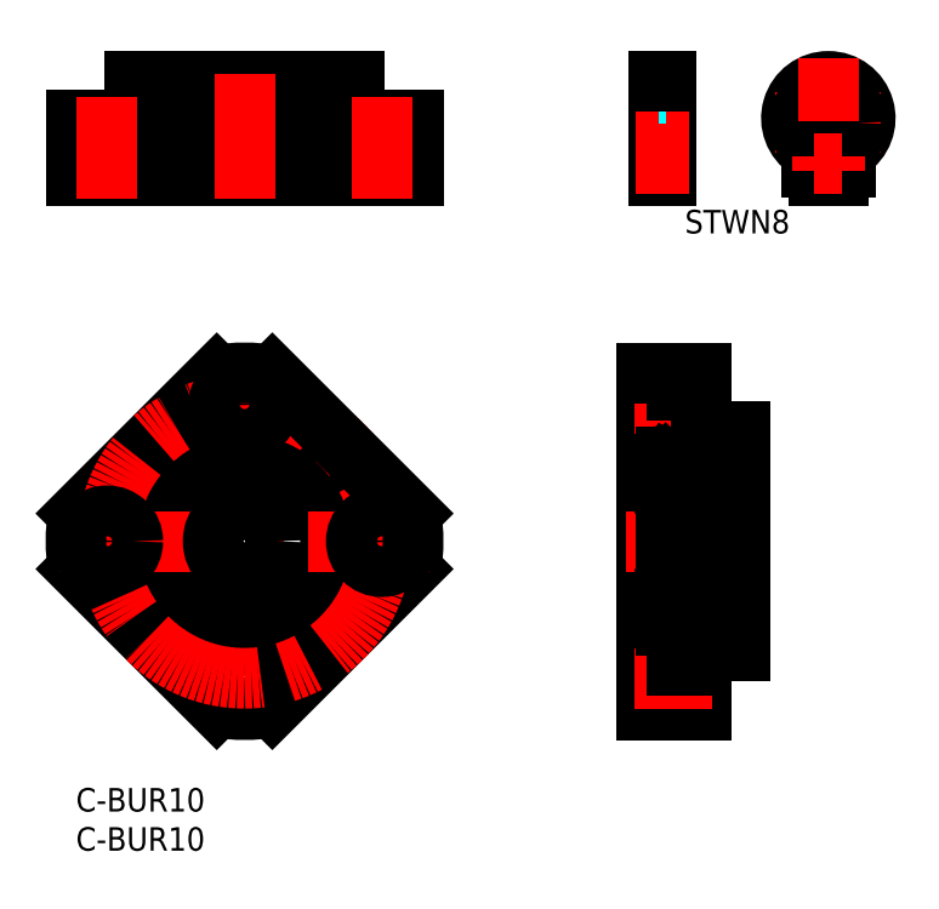
<metadata>
{"format":"dxf","ext":"dxf","renderer":"ezdxf+matplotlib","layout":"modelspace","background":"white","min_lineweight":24,"dpi":150}
</metadata>
<code>
0
SECTION
2
ENTITIES
0
INSERT
8
MSM_CONTINUOUS
2
*U2
10
0
20
0
30
0
0
INSERT
8
MSM_CONTINUOUS
2
*U3
10
0
20
0
30
0
0
LINE
8
MSM_CENTER
10
21.5
20
55.5
30
0
11
21.5
21
7.5
31
0
0
LINE
8
MSM_CONTINUOUS
10
76.7
20
17.25
30
0
11
76.7
21
10.75
31
0
0
LINE
8
MSM_CONTINUOUS
10
17.96
20
10.29
30
0
11
0.2939
21
27.96
31
0
0
LINE
8
MSM_CONTINUOUS
10
25.04
20
10.29
30
0
11
42.71
21
27.96
31
0
0
CIRCLE
8
MSM_CONTINUOUS
10
21.5
20
14
30
0
40
1.7
0
CIRCLE
8
MSM_CONTINUOUS
10
21.5
20
14
30
0
40
3.25
0
LINE
8
MSM_CONTINUOUS
10
72.7
20
10.75
30
0
11
76.7
21
10.75
31
0
0
LINE
8
MSM_CONTINUOUS
10
72.7
20
10
30
0
11
79.7
21
10
31
0
0
LINE
8
MSM_CONTINUOUS
10
76.7
20
12.3
30
0
11
79.7
21
12.3
31
0
0
ARC
8
MSM_CONTINUOUS
10
21.5
20
31.5
30
0
40
21.5
50
260.5
51
279.5
0
CIRCLE
8
MSM_CONTINUOUS
10
21.5
20
31.5
30
0
40
11
0
LINE
8
MSM_CONTINUOUS
10
0.2939
20
35.04
30
0
11
17.96
21
52.71
31
0
0
CIRCLE
8
MSM_CENTER
10
21.5
20
31.5
30
0
40
17.5
0
LINE
8
MSM_CENTER
10
45.5
20
31.5
30
0
11
-2.5
21
31.5
31
0
0
LINE
8
MSM_CONTINUOUS
10
76.7
20
45.75
30
0
11
76.7
21
52.25
31
0
0
LINE
8
MSM_CONTINUOUS
10
79.7
20
10
30
0
11
79.7
21
17.5
31
0
0
LINE
8
MSM_CONTINUOUS
10
72.7
20
10
30
0
11
72.7
21
53
31
0
0
LINE
8
MSM_CONTINUOUS
10
72.7
20
17.25
30
0
11
76.7
21
17.25
31
0
0
LINE
8
MSM_CONTINUOUS
10
72.7
20
20.5
30
0
11
84.7
21
20.5
31
0
0
LINE
8
MSM_CENTER
10
71.2
20
14
30
0
11
81.2
21
14
31
0
0
LINE
8
MSM_CONTINUOUS
10
72.7
20
45.75
30
0
11
76.7
21
45.75
31
0
0
LINE
8
MSM_CONTINUOUS
10
72.7
20
42.5
30
0
11
84.7
21
42.5
31
0
0
LINE
8
MSM_CONTINUOUS
10
84.7
20
45.5
30
0
11
84.7
21
17.5
31
0
0
LINE
8
MSM_CONTINUOUS
10
84.7
20
17.5
30
0
11
79.7
21
17.5
31
0
0
LINE
8
MSM_CONTINUOUS
10
76.7
20
15.7
30
0
11
79.7
21
15.7
31
0
0
LINE
8
MSM_CONTINUOUS
10
76.7
20
47.3
30
0
11
79.7
21
47.3
31
0
0
LINE
8
MSM_CONTINUOUS
10
84.7
20
45.5
30
0
11
79.7
21
45.5
31
0
0
ARC
8
MSM_CONTINUOUS
10
21.5
20
31.5
30
0
40
21.5
50
170.5
51
189.5
0
CIRCLE
8
MSM_CONTINUOUS
10
4
20
31.5
30
0
40
1.7
0
CIRCLE
8
MSM_CONTINUOUS
10
4
20
31.5
30
0
40
3.25
0
LINE
8
MSM_CONTINUOUS
10
72.7
20
52.25
30
0
11
76.7
21
52.25
31
0
0
LINE
8
MSM_CENTER
10
71.2
20
49
30
0
11
81.2
21
49
31
0
0
LINE
8
MSM_CONTINUOUS
10
72.7
20
53
30
0
11
79.7
21
53
31
0
0
LINE
8
MSM_CONTINUOUS
10
76.7
20
50.7
30
0
11
79.7
21
50.7
31
0
0
LINE
8
MSM_CONTINUOUS
10
42.71
20
35.04
30
0
11
25.04
21
52.71
31
0
0
CIRCLE
8
MSM_CONTINUOUS
10
21.5
20
49
30
0
40
1.7
0
CIRCLE
8
MSM_CONTINUOUS
10
21.5
20
49
30
0
40
3.25
0
ARC
8
MSM_CONTINUOUS
10
21.5
20
31.5
30
0
40
21.5
50
350.5
51
9.484
0
CIRCLE
8
MSM_CONTINUOUS
10
39
20
31.5
30
0
40
1.7
0
CIRCLE
8
MSM_CONTINUOUS
10
39
20
31.5
30
0
40
3.25
0
ARC
8
MSM_CONTINUOUS
10
21.5
20
31.5
30
0
40
21.5
50
80.52
51
99.48
0
LINE
8
MSM_CENTER
10
70.2
20
31.5
30
0
11
87.2
21
31.5
31
0
0
ARC
8
MSM_CONTINUOUS
10
95.95
20
85.5
30
0
40
4.702
50
302.6
51
237.4
0
LINE
8
MSM_CENTER
10
102.6
20
84.9
30
0
11
89.25
21
84.9
31
0
0
CIRCLE
8
MSM_CONTINUOUS
10
95.95
20
84.9
30
0
40
3.7
0
LINE
8
MSM_CENTER
10
95.95
20
93.2
30
0
11
95.95
21
75.2
31
0
0
LINE
8
MSM_CONTINUOUS
10
95.95
20
79.2
30
0
11
95.95
21
78.2
31
0
0
ARC
8
MSM_CONTINUOUS
10
94.79
20
79.19
30
0
40
0.9901
50
179.2
51
264.8
0
ARC
8
MSM_CONTINUOUS
10
97.11
20
79.19
30
0
40
0.9901
50
275.2
51
0.8103
0
LINE
8
MSM_CONTINUOUS
10
97.2
20
78.2
30
0
11
94.7
21
78.2
31
0
0
ARC
8
MSM_CONTINUOUS
10
99
20
80.8
30
0
40
0.9
50
124.9
51
180
0
LINE
8
MSM_CONTINUOUS
10
98.1
20
80.8
30
0
11
98.1
21
79.2
31
0
0
ARC
8
MSM_CONTINUOUS
10
95.2
20
79.7
30
0
40
0.5
50
90
51
270
0
LINE
8
MSM_CONTINUOUS
10
95.95
20
81.2
30
0
11
95.95
21
80.2
31
0
0
LINE
8
MSM_CONTINUOUS
10
96.7
20
80.2
30
0
11
95.2
21
80.2
31
0
0
LINE
8
MSM_CONTINUOUS
10
96.7
20
79.2
30
0
11
95.2
21
79.2
31
0
0
ARC
8
MSM_CONTINUOUS
10
96.7
20
79.7
30
0
40
0.5
50
270
51
90
0
ARC
8
MSM_CONTINUOUS
10
92.9
20
80.8
30
0
40
0.9
50
360
51
55.09
0
LINE
8
MSM_CONTINUOUS
10
93.8
20
80.8
30
0
11
93.8
21
79.2
31
0
0
LINE
8
MSM_CONTINUOUS
10
75.2
20
90.2
30
0
11
75.2
21
78.2
31
0
0
LINE
8
MSM_CONTINUOUS
10
74.4
20
90.2
30
0
11
74.4
21
78.2
31
0
0
LINE
8
MSM_DASHED
10
74.4
20
80.2
30
0
11
75.2
21
80.2
31
0
0
LINE
8
MSM_DASHED
10
74.4
20
81.2
30
0
11
75.2
21
81.2
31
0
0
LINE
8
MSM_CENTER
10
71.4
20
84.9
30
0
11
78.2
21
84.9
31
0
0
LINE
8
MSM_DASHED
10
74.4
20
79.2
30
0
11
75.2
21
79.2
31
0
0
LINE
8
MSM_CONTINUOUS
10
74.4
20
78.2
30
0
11
75.2
21
78.2
31
0
0
LINE
8
MSM_DASHED
10
74.4
20
88.6
30
0
11
75.2
21
88.6
31
0
0
LINE
8
MSM_CONTINUOUS
10
74.4
20
90.2
30
0
11
75.2
21
90.2
31
0
0
LINE
8
MSM_CONTINUOUS
10
79.7
20
45.5
30
0
11
79.7
21
53
31
0
0
LINE
8
MSM_CONTINUOUS
10
81.9
20
35.5
30
0
11
75.5
21
35.5
31
0
0
CIRCLE
8
MSM_CONTINUOUS
10
78.7
20
23.9
30
0
40
2
0
LINE
8
MSM_CONTINUOUS
10
81.9
20
27.5
30
0
11
75.5
21
27.5
31
0
0
LINE
8
MSM_CONTINUOUS
10
75.2
20
20.8
30
0
11
75.2
21
42.2
31
0
0
LINE
8
MSM_CONTINUOUS
10
75.93
20
25
30
0
11
75.93
21
22.87
31
0
0
LINE
8
MSM_CONTINUOUS
10
75.8
20
22.82
30
0
11
75.8
21
25
31
0
0
LINE
8
MSM_CONTINUOUS
10
76.2
20
22.61
30
0
11
75.93
21
22.87
31
0
0
LINE
8
MSM_CONTINUOUS
10
76.06
20
22.55
30
0
11
75.8
21
22.82
31
0
0
ARC
8
MSM_CONTINUOUS
10
75.9
20
21.82
30
0
40
0.1656
50
210
51
0
0
ARC
8
MSM_CONTINUOUS
10
75.9
20
21.82
30
0
40
0.2989
50
210
51
0
0
LINE
8
MSM_CONTINUOUS
10
75.65
20
21.92
30
0
11
75.75
21
21.73
31
0
0
LINE
8
MSM_CONTINUOUS
10
75.76
20
21.98
30
0
11
75.65
21
21.92
31
0
0
LINE
8
MSM_CONTINUOUS
10
75.69
20
22.1
30
0
11
75.76
21
21.98
31
0
0
LINE
8
MSM_CONTINUOUS
10
75.2
20
21.75
30
0
11
75.3
21
21.85
31
0
0
LINE
8
MSM_CONTINUOUS
10
75.3
20
21.85
30
0
11
75.53
21
21.85
31
0
0
ARC
8
MSM_CONTINUOUS
10
75.65
20
21.92
30
0
40
0.1333
50
120
51
210
0
LINE
8
MSM_CONTINUOUS
10
75.58
20
22.03
30
0
11
75.69
21
22.1
31
0
0
ARC
8
MSM_CONTINUOUS
10
75.5
20
20.8
30
0
40
0.3
50
180
51
270
0
LINE
8
MSM_CONTINUOUS
10
75.53
20
21.85
30
0
11
75.64
21
21.67
31
0
0
LINE
8
MSM_CONTINUOUS
10
76.3
20
22.55
30
0
11
77.22
21
22.55
31
0
0
LINE
8
MSM_CONTINUOUS
10
76.2
20
22.45
30
0
11
76.3
21
22.55
31
0
0
LINE
8
MSM_CONTINUOUS
10
76.2
20
21.82
30
0
11
76.2
21
22.61
31
0
0
LINE
8
MSM_CONTINUOUS
10
76.06
20
21.82
30
0
11
76.06
21
22.55
31
0
0
LINE
8
MSM_CONTINUOUS
10
76.13
20
25
30
0
11
75.93
21
25
31
0
0
LINE
8
MSM_CONTINUOUS
10
75.93
20
25.14
30
0
11
76.13
21
25.14
31
0
0
ARC
8
MSM_CONTINUOUS
10
75.92
20
25.52
30
0
40
0.2236
50
16.85
51
140
0
ARC
8
MSM_CONTINUOUS
10
75.5
20
27.2
30
0
40
0.3
50
90
51
180
0
ARC
8
MSM_CONTINUOUS
10
75.93
20
25
30
0
40
0.1333
50
90
51
180
0
LINE
8
MSM_CONTINUOUS
10
75.3
20
25.4
30
0
11
75.53
21
25.4
31
0
0
LINE
8
MSM_CONTINUOUS
10
75.2
20
25.5
30
0
11
75.3
21
25.4
31
0
0
LINE
8
MSM_CONTINUOUS
10
75.53
20
25.4
30
0
11
75.74
21
25.66
31
0
0
LINE
8
MSM_CONTINUOUS
10
76.34
20
25.2
30
0
11
77.18
21
25.2
31
0
0
LINE
8
MSM_CONTINUOUS
10
76.13
20
25.14
30
0
11
76.13
21
25
31
0
0
LINE
8
MSM_CONTINUOUS
10
76.13
20
25.58
30
0
11
76.24
21
25.29
31
0
0
LINE
8
MSM_CONTINUOUS
10
76.24
20
25.29
30
0
11
76.34
21
25.2
31
0
0
ARC
8
MSM_CONTINUOUS
10
75.5
20
35.8
30
0
40
0.3
50
180
51
270
0
LINE
8
MSM_CONTINUOUS
10
82.2
20
20.8
30
0
11
82.2
21
42.2
31
0
0
LINE
8
MSM_CONTINUOUS
10
81.6
20
22.82
30
0
11
81.6
21
25
31
0
0
LINE
8
MSM_CONTINUOUS
10
81.46
20
25
30
0
11
81.46
21
22.87
31
0
0
ARC
8
MSM_CONTINUOUS
10
81.75
20
21.92
30
0
40
0.1333
50
330
51
60
0
LINE
8
MSM_CONTINUOUS
10
81.86
20
21.85
30
0
11
81.75
21
21.67
31
0
0
LINE
8
MSM_CONTINUOUS
10
81.7
20
22.1
30
0
11
81.63
21
21.98
31
0
0
LINE
8
MSM_CONTINUOUS
10
81.63
20
21.98
30
0
11
81.75
21
21.92
31
0
0
LINE
8
MSM_CONTINUOUS
10
81.75
20
21.92
30
0
11
81.64
21
21.73
31
0
0
LINE
8
MSM_CONTINUOUS
10
81.81
20
22.03
30
0
11
81.7
21
22.1
31
0
0
LINE
8
MSM_CONTINUOUS
10
81.33
20
21.82
30
0
11
81.33
21
22.55
31
0
0
LINE
8
MSM_CONTINUOUS
10
81.2
20
21.82
30
0
11
81.2
21
22.61
31
0
0
LINE
8
MSM_CONTINUOUS
10
81.2
20
22.45
30
0
11
81.1
21
22.55
31
0
0
LINE
8
MSM_CONTINUOUS
10
81.33
20
22.55
30
0
11
81.6
21
22.82
31
0
0
LINE
8
MSM_CONTINUOUS
10
81.2
20
22.61
30
0
11
81.46
21
22.87
31
0
0
LINE
8
MSM_CONTINUOUS
10
81.1
20
22.55
30
0
11
80.17
21
22.55
31
0
0
ARC
8
MSM_CONTINUOUS
10
81.5
20
21.82
30
0
40
0.1656
50
180
51
330
0
ARC
8
MSM_CONTINUOUS
10
81.5
20
21.82
30
0
40
0.2989
50
180
51
330
0
LINE
8
MSM_CONTINUOUS
10
82.1
20
21.85
30
0
11
81.86
21
21.85
31
0
0
LINE
8
MSM_CONTINUOUS
10
82.2
20
21.75
30
0
11
82.1
21
21.85
31
0
0
ARC
8
MSM_CONTINUOUS
10
81.9
20
20.8
30
0
40
0.3
50
270
51
0
0
LINE
8
MSM_CONTINUOUS
10
81.86
20
25.4
30
0
11
81.65
21
25.66
31
0
0
ARC
8
MSM_CONTINUOUS
10
81.46
20
25
30
0
40
0.1333
50
5e-05
51
90
0
LINE
8
MSM_CONTINUOUS
10
81.26
20
25.14
30
0
11
81.26
21
25
31
0
0
LINE
8
MSM_CONTINUOUS
10
81.16
20
25.29
30
0
11
81.06
21
25.2
31
0
0
LINE
8
MSM_CONTINUOUS
10
81.26
20
25.58
30
0
11
81.16
21
25.29
31
0
0
LINE
8
MSM_CONTINUOUS
10
81.46
20
25.14
30
0
11
81.26
21
25.14
31
0
0
LINE
8
MSM_CONTINUOUS
10
81.26
20
25
30
0
11
81.46
21
25
31
0
0
ARC
8
MSM_CONTINUOUS
10
81.48
20
25.52
30
0
40
0.2236
50
40
51
163.2
0
LINE
8
MSM_CONTINUOUS
10
81.06
20
25.2
30
0
11
80.22
21
25.2
31
0
0
ARC
8
MSM_CONTINUOUS
10
81.9
20
27.2
30
0
40
0.3
50
0
51
90
0
LINE
8
MSM_CONTINUOUS
10
82.1
20
25.4
30
0
11
81.86
21
25.4
31
0
0
LINE
8
MSM_CONTINUOUS
10
82.2
20
25.5
30
0
11
82.1
21
25.4
31
0
0
ARC
8
MSM_CONTINUOUS
10
81.9
20
35.8
30
0
40
0.3
50
270
51
0
0
CIRCLE
8
MSM_CONTINUOUS
10
78.7
20
39.1
30
0
40
2
0
LINE
8
MSM_CONTINUOUS
10
76.06
20
41.18
30
0
11
76.06
21
40.45
31
0
0
LINE
8
MSM_CONTINUOUS
10
76.2
20
41.18
30
0
11
76.2
21
40.39
31
0
0
LINE
8
MSM_CONTINUOUS
10
76.06
20
40.45
30
0
11
75.8
21
40.18
31
0
0
LINE
8
MSM_CONTINUOUS
10
76.2
20
40.39
30
0
11
75.93
21
40.13
31
0
0
LINE
8
MSM_CONTINUOUS
10
75.93
20
37.86
30
0
11
76.13
21
37.86
31
0
0
LINE
8
MSM_CONTINUOUS
10
76.13
20
38
30
0
11
75.93
21
38
31
0
0
ARC
8
MSM_CONTINUOUS
10
75.92
20
37.48
30
0
40
0.2236
50
220
51
343.2
0
ARC
8
MSM_CONTINUOUS
10
75.93
20
38
30
0
40
0.1333
50
180
51
270
0
LINE
8
MSM_CONTINUOUS
10
75.2
20
37.5
30
0
11
75.3
21
37.6
31
0
0
LINE
8
MSM_CONTINUOUS
10
75.3
20
37.6
30
0
11
75.53
21
37.6
31
0
0
LINE
8
MSM_CONTINUOUS
10
75.53
20
37.6
30
0
11
75.74
21
37.34
31
0
0
LINE
8
MSM_CONTINUOUS
10
75.8
20
40.18
30
0
11
75.8
21
38
31
0
0
LINE
8
MSM_CONTINUOUS
10
75.93
20
38
30
0
11
75.93
21
40.13
31
0
0
LINE
8
MSM_CONTINUOUS
10
76.3
20
40.45
30
0
11
77.22
21
40.45
31
0
0
LINE
8
MSM_CONTINUOUS
10
76.2
20
40.55
30
0
11
76.3
21
40.45
31
0
0
LINE
8
MSM_CONTINUOUS
10
76.34
20
37.8
30
0
11
77.18
21
37.8
31
0
0
LINE
8
MSM_CONTINUOUS
10
76.13
20
37.42
30
0
11
76.24
21
37.71
31
0
0
LINE
8
MSM_CONTINUOUS
10
76.13
20
37.86
30
0
11
76.13
21
38
31
0
0
LINE
8
MSM_CONTINUOUS
10
76.24
20
37.71
30
0
11
76.34
21
37.8
31
0
0
ARC
8
MSM_CONTINUOUS
10
75.9
20
41.18
30
0
40
0.1656
50
0
51
150
0
ARC
8
MSM_CONTINUOUS
10
75.9
20
41.18
30
0
40
0.2989
50
0
51
150
0
LINE
8
MSM_CONTINUOUS
10
75.3
20
41.15
30
0
11
75.53
21
41.15
31
0
0
LINE
8
MSM_CONTINUOUS
10
75.2
20
41.25
30
0
11
75.3
21
41.15
31
0
0
LINE
8
MSM_CONTINUOUS
10
75.53
20
41.15
30
0
11
75.64
21
41.33
31
0
0
LINE
8
MSM_CONTINUOUS
10
75.69
20
40.9
30
0
11
75.76
21
41.02
31
0
0
LINE
8
MSM_CONTINUOUS
10
75.76
20
41.02
30
0
11
75.65
21
41.08
31
0
0
LINE
8
MSM_CONTINUOUS
10
75.58
20
40.97
30
0
11
75.69
21
40.9
31
0
0
ARC
8
MSM_CONTINUOUS
10
75.65
20
41.08
30
0
40
0.1333
50
150
51
240
0
LINE
8
MSM_CONTINUOUS
10
75.65
20
41.08
30
0
11
75.75
21
41.27
31
0
0
ARC
8
MSM_CONTINUOUS
10
75.5
20
42.2
30
0
40
0.3
50
90
51
180
0
LINE
8
MSM_CONTINUOUS
10
81.2
20
41.18
30
0
11
81.2
21
40.39
31
0
0
LINE
8
MSM_CONTINUOUS
10
81.33
20
41.18
30
0
11
81.33
21
40.45
31
0
0
LINE
8
MSM_CONTINUOUS
10
81.86
20
37.6
30
0
11
81.65
21
37.34
31
0
0
LINE
8
MSM_CONTINUOUS
10
81.2
20
40.55
30
0
11
81.1
21
40.45
31
0
0
LINE
8
MSM_CONTINUOUS
10
81.2
20
40.39
30
0
11
81.46
21
40.13
31
0
0
LINE
8
MSM_CONTINUOUS
10
81.33
20
40.45
30
0
11
81.6
21
40.18
31
0
0
LINE
8
MSM_CONTINUOUS
10
81.1
20
40.45
30
0
11
80.17
21
40.45
31
0
0
ARC
8
MSM_CONTINUOUS
10
81.46
20
38
30
0
40
0.1333
50
270
51
360
0
LINE
8
MSM_CONTINUOUS
10
81.26
20
37.42
30
0
11
81.16
21
37.71
31
0
0
LINE
8
MSM_CONTINUOUS
10
81.16
20
37.71
30
0
11
81.06
21
37.8
31
0
0
LINE
8
MSM_CONTINUOUS
10
81.26
20
37.86
30
0
11
81.26
21
38
31
0
0
LINE
8
MSM_CONTINUOUS
10
81.26
20
38
30
0
11
81.46
21
38
31
0
0
LINE
8
MSM_CONTINUOUS
10
81.46
20
37.86
30
0
11
81.26
21
37.86
31
0
0
ARC
8
MSM_CONTINUOUS
10
81.48
20
37.48
30
0
40
0.2236
50
196.8
51
320
0
LINE
8
MSM_CONTINUOUS
10
81.06
20
37.8
30
0
11
80.22
21
37.8
31
0
0
LINE
8
MSM_CONTINUOUS
10
81.46
20
38
30
0
11
81.46
21
40.13
31
0
0
LINE
8
MSM_CONTINUOUS
10
81.6
20
40.18
30
0
11
81.6
21
38
31
0
0
LINE
8
MSM_CONTINUOUS
10
82.1
20
37.6
30
0
11
81.86
21
37.6
31
0
0
LINE
8
MSM_CONTINUOUS
10
82.2
20
37.5
30
0
11
82.1
21
37.6
31
0
0
LINE
8
MSM_CONTINUOUS
10
81.86
20
41.15
30
0
11
81.75
21
41.33
31
0
0
ARC
8
MSM_CONTINUOUS
10
81.75
20
41.08
30
0
40
0.1333
50
300
51
30
0
ARC
8
MSM_CONTINUOUS
10
81.5
20
41.18
30
0
40
0.2989
50
30
51
180
0
ARC
8
MSM_CONTINUOUS
10
81.5
20
41.18
30
0
40
0.1656
50
30
51
180
0
LINE
8
MSM_CONTINUOUS
10
81.81
20
40.97
30
0
11
81.7
21
40.9
31
0
0
LINE
8
MSM_CONTINUOUS
10
81.63
20
41.02
30
0
11
81.75
21
41.08
31
0
0
LINE
8
MSM_CONTINUOUS
10
81.7
20
40.9
30
0
11
81.63
21
41.02
31
0
0
LINE
8
MSM_CONTINUOUS
10
81.75
20
41.08
30
0
11
81.64
21
41.27
31
0
0
LINE
8
MSM_CONTINUOUS
10
82.1
20
41.15
30
0
11
81.86
21
41.15
31
0
0
LINE
8
MSM_CONTINUOUS
10
82.2
20
41.25
30
0
11
82.1
21
41.15
31
0
0
ARC
8
MSM_CONTINUOUS
10
81.9
20
42.2
30
0
40
0.3
50
0
51
90
0
CIRCLE
8
MSM_CONTINUOUS
10
21.5
20
31.5
30
0
40
4
0
LINE
8
MSM_CONTINUOUS
10
-7.1e-15
20
85.2
30
0
11
-7.1e-15
21
78.2
31
0
0
LINE
8
MSM_CONTINUOUS
10
43
20
85.2
30
0
11
43
21
78.2
31
0
0
LINE
8
MSM_CONTINUOUS
10
43
20
78.2
30
0
11
-7.1e-15
21
78.2
31
0
0
LINE
8
MSM_CONTINUOUS
10
35.5
20
90.2
30
0
11
7.5
21
90.2
31
0
0
LINE
8
MSM_CONTINUOUS
10
0.2939
20
85.2
30
0
11
0.2939
21
78.2
31
0
0
LINE
8
MSM_CONTINUOUS
10
17.96
20
85.2
30
0
11
17.96
21
78.2
31
0
0
LINE
8
MSM_CONTINUOUS
10
7.5
20
90.2
30
0
11
7.5
21
85.2
31
0
0
LINE
8
MSM_CONTINUOUS
10
25.04
20
85.2
30
0
11
25.04
21
78.2
31
0
0
LINE
8
MSM_CONTINUOUS
10
42.71
20
85.2
30
0
11
42.71
21
78.2
31
0
0
LINE
8
MSM_CONTINUOUS
10
35.5
20
90.2
30
0
11
35.5
21
85.2
31
0
0
LINE
8
MSM_CONTINUOUS
10
43
20
85.2
30
0
11
-7.1e-15
21
85.2
31
0
0
LINE
8
MSM_CENTER
10
21.5
20
75.2
30
0
11
21.5
21
93.2
31
0
0
INSERT
8
MSM_CONTINUOUS
2
*U5
10
0
20
0
30
0
0
LINE
8
MSM_CENTER
10
97.7
20
79.7
30
0
11
94.2
21
79.7
31
0
0
LINE
8
MSM_CENTER
10
71.4
20
79.7
30
0
11
78.2
21
79.7
31
0
0
LINE
8
MSM_CENTER
10
95.2
20
78.7
30
0
11
95.2
21
80.7
31
0
0
LINE
8
MSM_CENTER
10
96.7
20
78.7
30
0
11
96.7
21
80.7
31
0
0
LINE
8
MSM_CENTER
10
4
20
88.2
30
0
11
4
21
75.2
31
0
0
LINE
8
MSM_CENTER
10
39
20
88.2
30
0
11
39
21
75.2
31
0
0
ENDSEC
0
EOF

</code>
